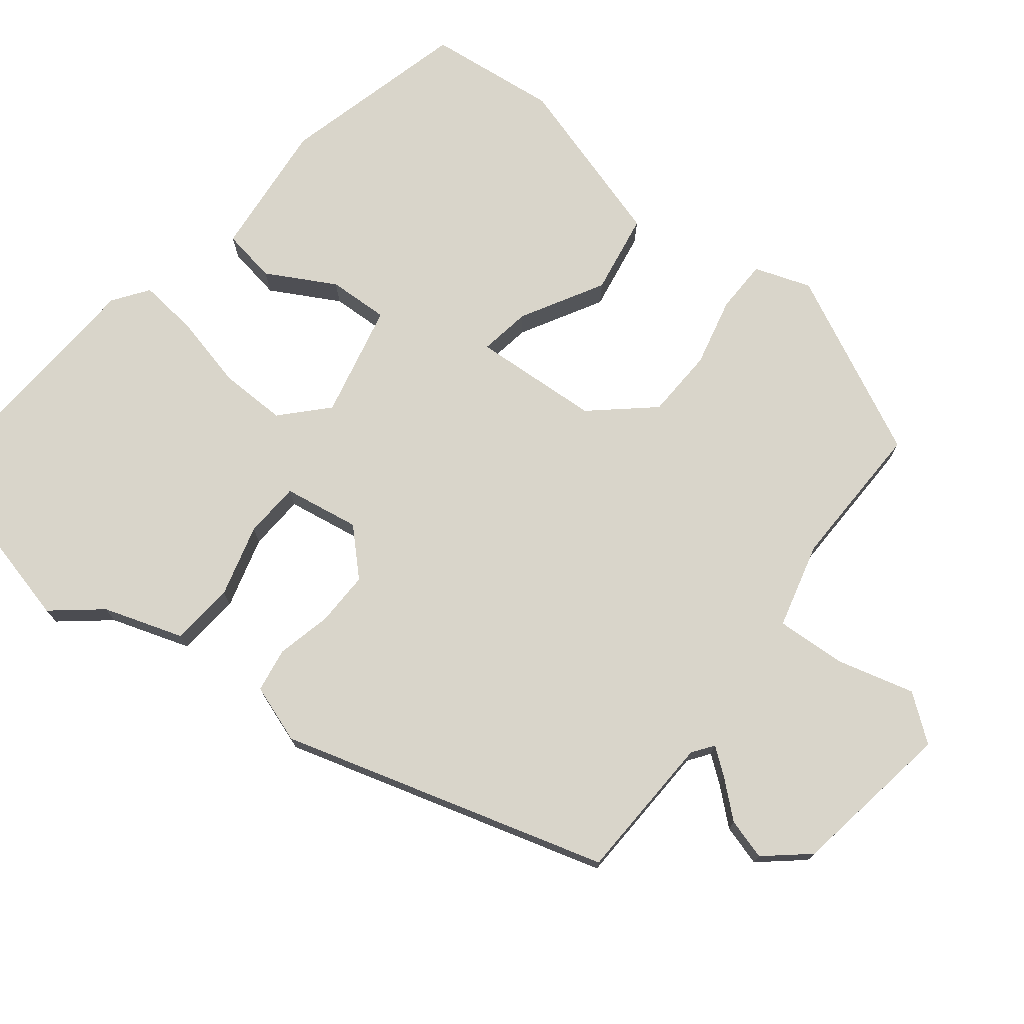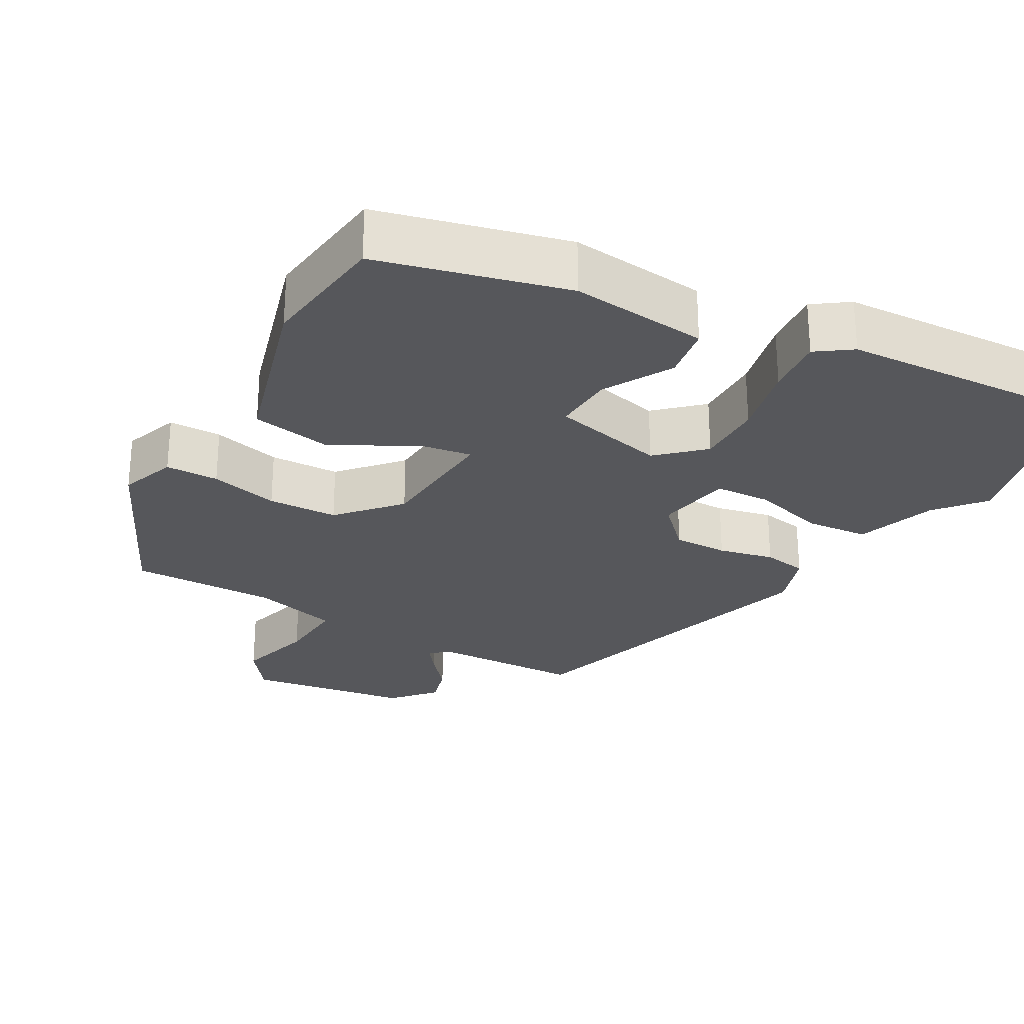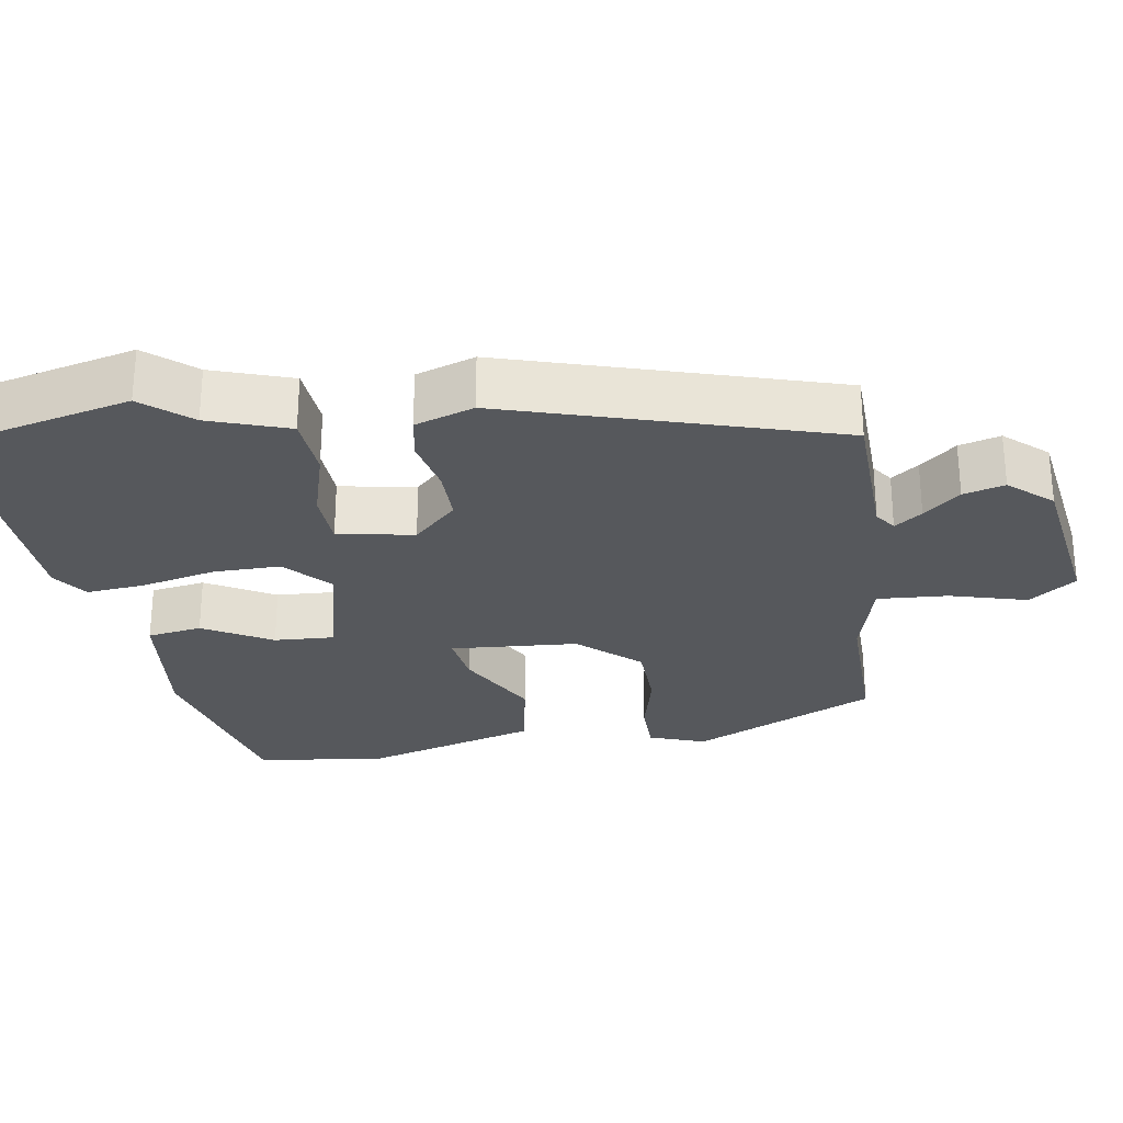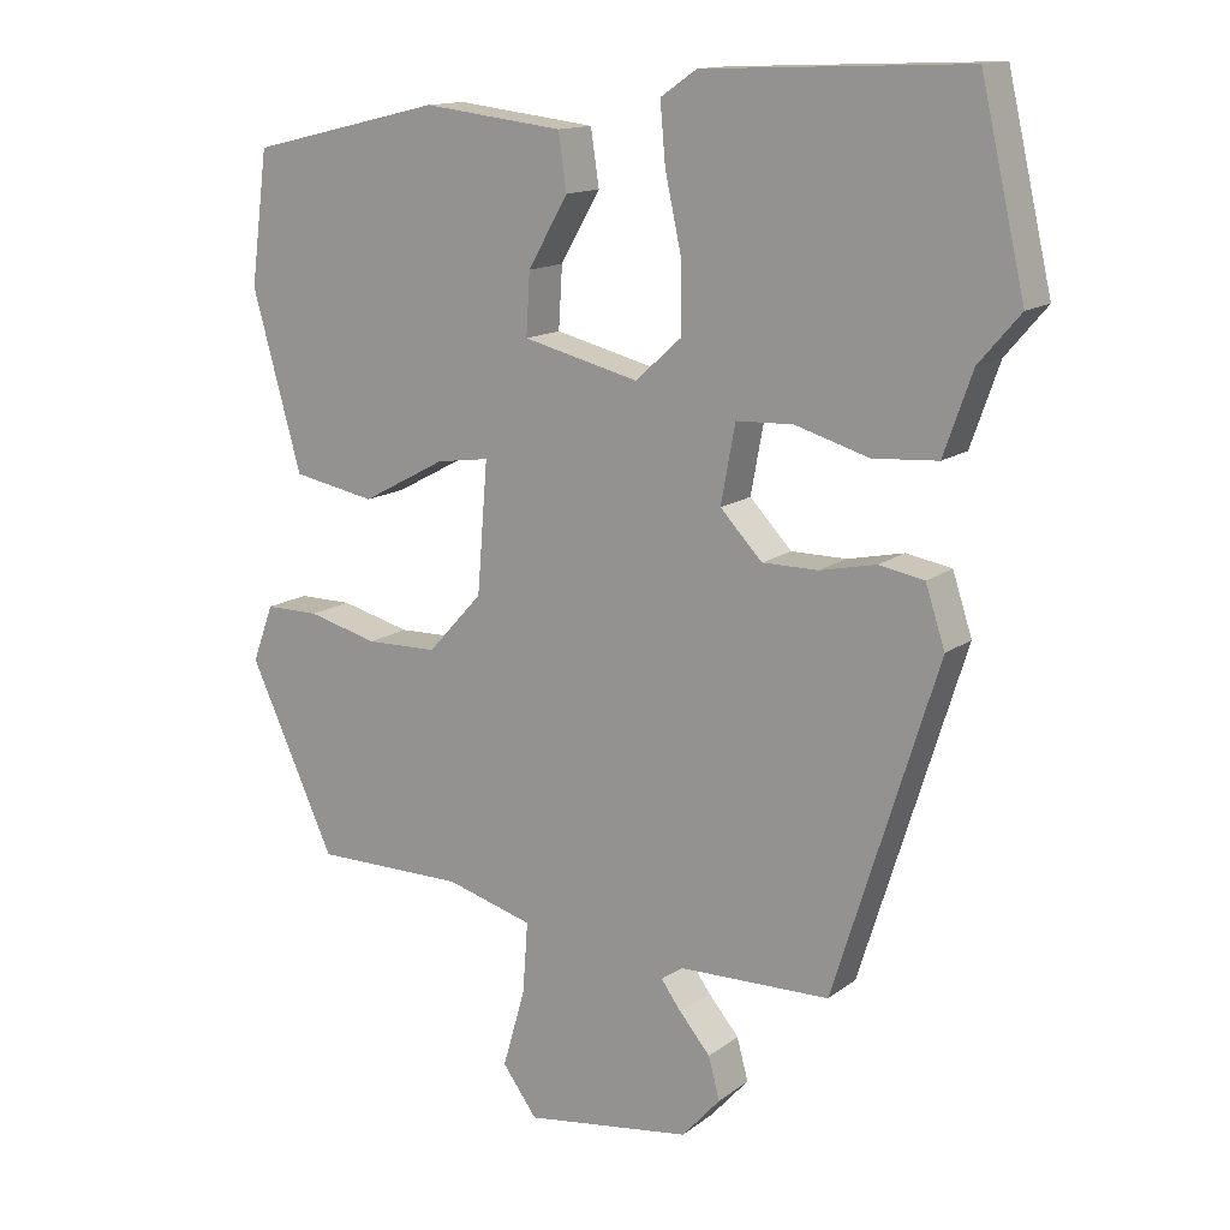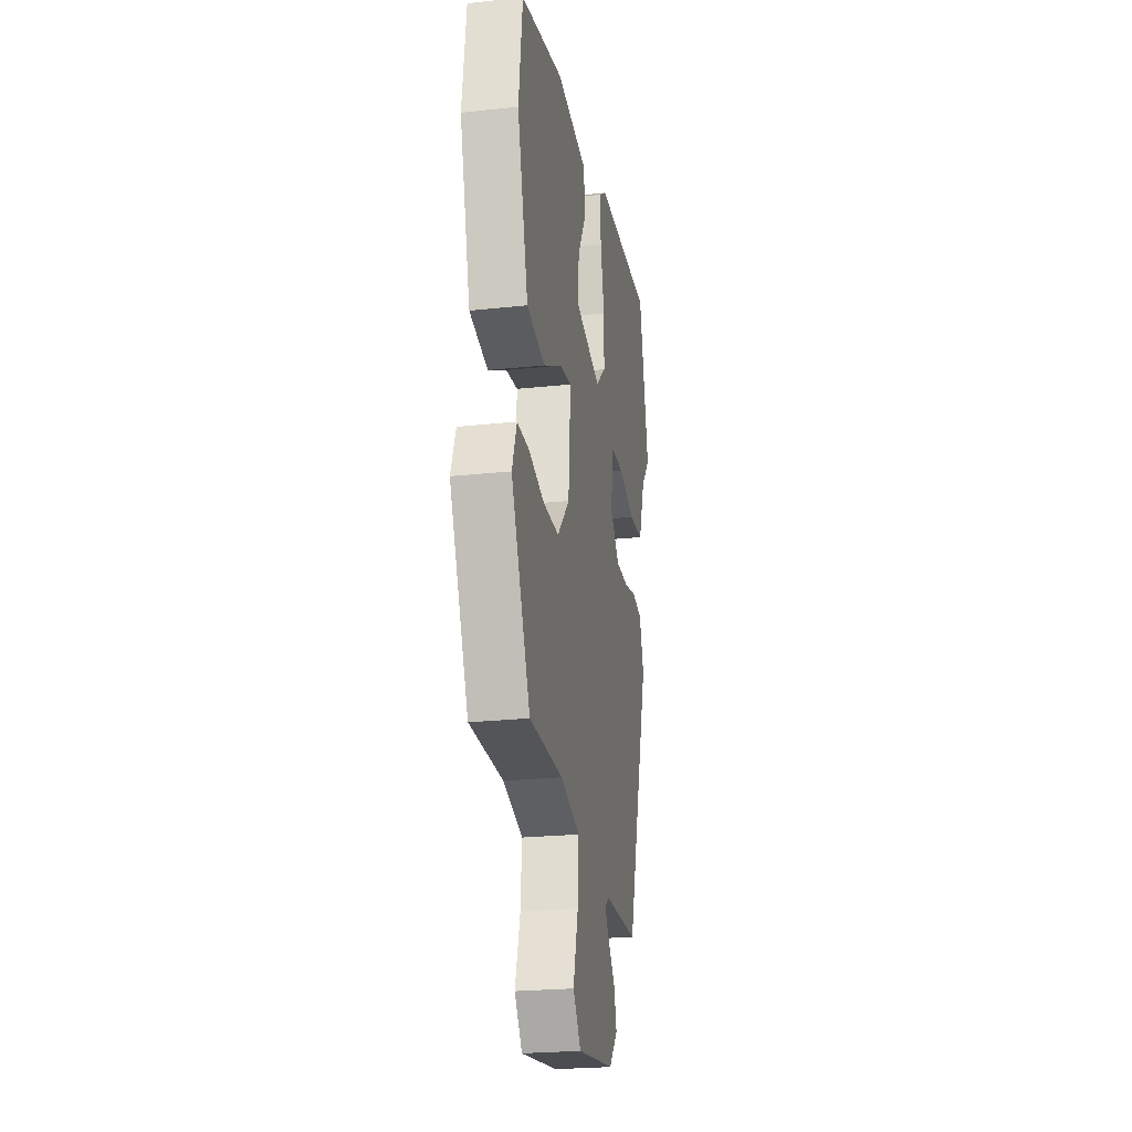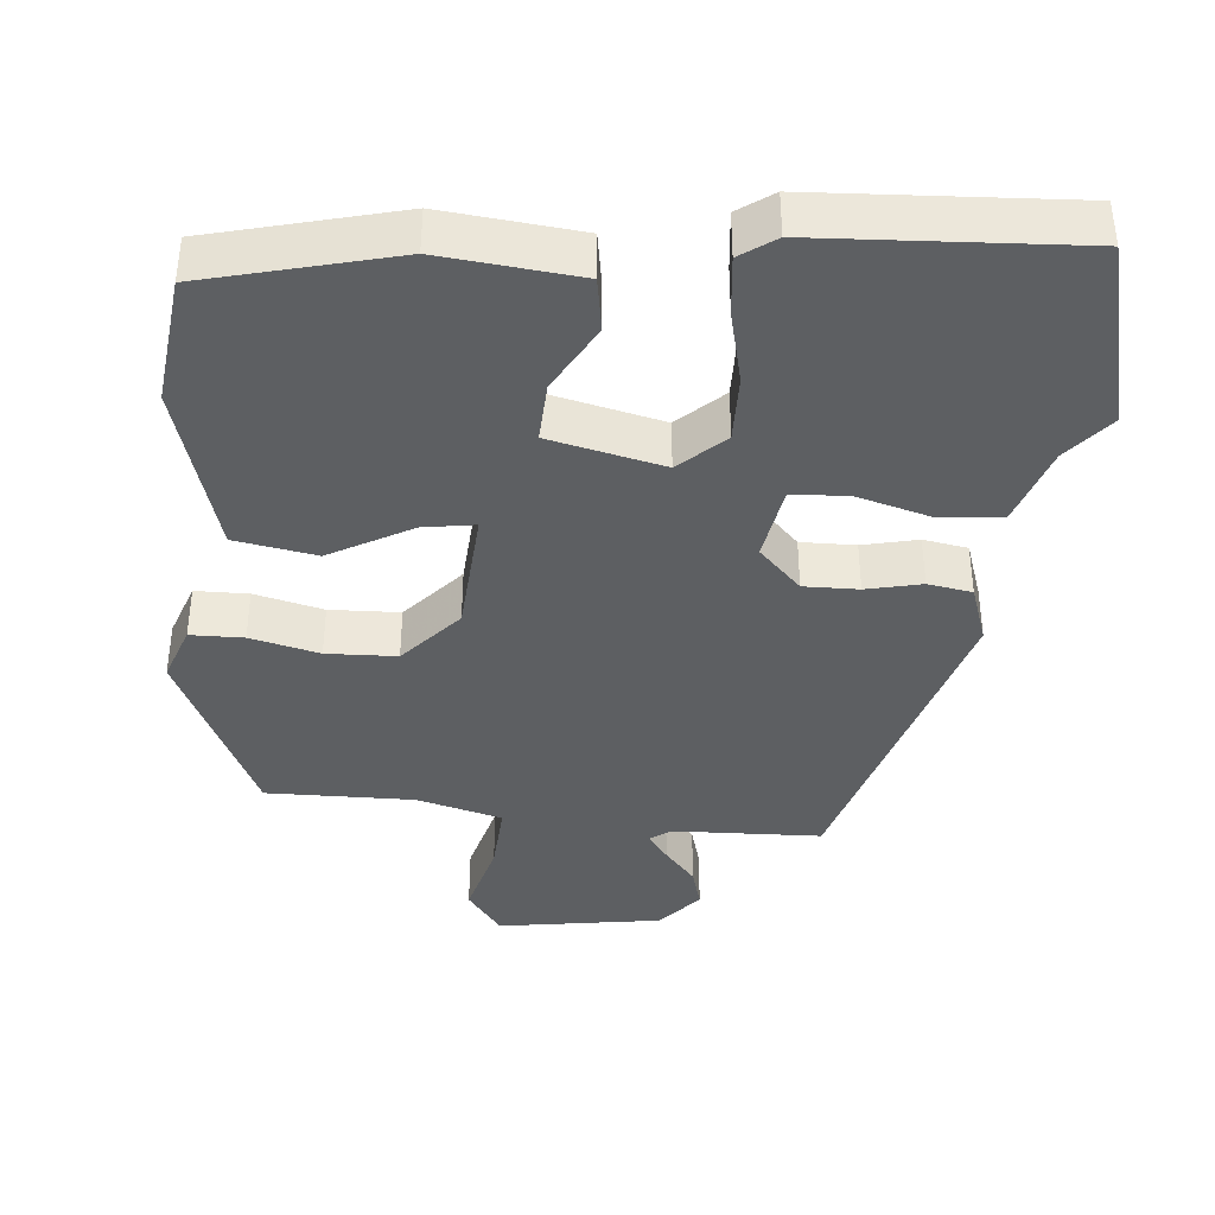
<metadata>
{"format":"obj","ext":"obj","renderer":"f3d","projection":"perspective","resolution":1024,"background":"white","views":[{"elev":74.5,"azim":129.3,"up":"+Y"},{"elev":-27.2,"azim":-28.8,"up":"+Y"},{"elev":-27.9,"azim":99.5,"up":"+Y"},{"elev":14.0,"azim":32.4,"up":"+Z"},{"elev":-24.1,"azim":-79.9,"up":"+Z"},{"elev":-39.5,"azim":-4.4,"up":"+Y"}]}
</metadata>
<code>
v 0.326 0.07 -0.526
v 0.125 0.07 -0.53
v 0.096 0.07 -0.55
v 0.123 0.07 -0.587
v 0.164 0.07 -0.636
v 0.179 0.07 -0.692
v 0.128 0.07 -0.749
v -0.094 0.07 -0.78
v -0.14 0.07 -0.717
v -0.11 0.07 -0.612
v -0.103 0.07 -0.517
v -0.219 0.07 -0.484
v -0.419 0.07 -0.484
v -0.533 0.07 -0.235
v -0.505 0.07 -0.159
v -0.433 0.07 -0.159
v -0.34 0.07 -0.183
v -0.245 0.07 -0.181
v -0.172 0.07 -0.101
v -0.158 0.07 0.072
v -0.228 0.07 0.062
v -0.34 0.07 0.002
v -0.45 0.07 0.023
v -0.515 0.07 0.258
v -0.492 0.07 0.434
v -0.236 0.07 0.495
v -0.05 0.07 0.473
v -0.039 0.07 0.399
v -0.092 0.07 0.307
v -0.097 0.07 0.225
v 0.057 0.07 0.187
v 0.118 0.07 0.242
v 0.118 0.07 0.333
v 0.096 0.07 0.434
v 0.089 0.07 0.514
v 0.137 0.07 0.547
v 0.486 0.07 0.561
v 0.545 0.07 0.304
v 0.49 0.07 0.24
v 0.452 0.07 0.132
v 0.366 0.07 0.126
v 0.268 0.07 0.155
v 0.192 0.07 0.152
v 0.173 0.07 0.049
v 0.229 0.07 -0.01
v 0.303 0.07 -0.01
v 0.378 0.07 0.006
v 0.438 0.07 -0.005
v 0.464 0.07 -0.085
v 0.326 0 -0.526
v 0.125 0 -0.53
v 0.096 0 -0.55
v 0.123 0 -0.587
v 0.164 0 -0.636
v 0.179 0 -0.692
v 0.128 0 -0.749
v -0.094 0 -0.78
v -0.14 0 -0.717
v -0.11 0 -0.612
v -0.103 0 -0.517
v -0.219 0 -0.484
v -0.419 0 -0.484
v -0.533 0 -0.235
v -0.505 0 -0.159
v -0.433 0 -0.159
v -0.34 0 -0.183
v -0.245 0 -0.181
v -0.172 0 -0.101
v -0.158 0 0.072
v -0.228 0 0.062
v -0.34 0 0.002
v -0.45 0 0.023
v -0.515 0 0.258
v -0.492 0 0.434
v -0.236 0 0.495
v -0.05 0 0.473
v -0.039 0 0.399
v -0.092 0 0.307
v -0.097 0 0.225
v 0.057 0 0.187
v 0.118 0 0.242
v 0.118 0 0.333
v 0.096 0 0.434
v 0.089 0 0.514
v 0.137 0 0.547
v 0.486 0 0.561
v 0.545 0 0.304
v 0.49 0 0.24
v 0.452 0 0.132
v 0.366 0 0.126
v 0.268 0 0.155
v 0.192 0 0.152
v 0.173 0 0.049
v 0.229 0 -0.01
v 0.303 0 -0.01
v 0.378 0 0.006
v 0.438 0 -0.005
v 0.464 0 -0.085
f 49 1 2
f 48 49 2
f 47 48 2
f 46 47 2
f 45 46 2 3
f 44 45 3
f 39 40 41 42
f 39 42 43
f 38 39 43
f 37 38 43
f 36 37 43
f 35 36 43
f 34 35 43
f 33 34 43
f 32 33 43 44
f 27 28 29
f 26 27 29
f 25 26 29
f 24 25 29
f 23 24 29
f 22 23 29
f 21 22 29 30
f 20 21 30 31
f 15 16 17
f 14 15 17
f 13 14 17
f 12 13 17
f 11 12 17 18
f 8 9 10
f 7 8 10
f 6 7 10
f 5 6 10
f 4 5 10
f 3 4 10 11
f 44 3 11
f 32 44 11
f 31 32 11
f 11 18 19
f 11 19 20 31
f 51 50 98
f 51 98 97
f 51 97 96
f 51 96 95
f 52 51 95 94
f 52 94 93
f 91 90 89 88
f 92 91 88
f 92 88 87
f 92 87 86
f 92 86 85
f 92 85 84
f 92 84 83
f 92 83 82
f 93 92 82 81
f 78 77 76
f 78 76 75
f 78 75 74
f 78 74 73
f 78 73 72
f 78 72 71
f 79 78 71 70
f 80 79 70 69
f 66 65 64
f 66 64 63
f 66 63 62
f 66 62 61
f 67 66 61 60
f 59 58 57
f 59 57 56
f 59 56 55
f 59 55 54
f 59 54 53
f 60 59 53 52
f 60 52 93
f 60 93 81
f 60 81 80
f 68 67 60
f 80 69 68 60
f 1 50 51 2
f 2 51 52 3
f 3 52 53 4
f 4 53 54 5
f 5 54 55 6
f 6 55 56 7
f 7 56 57 8
f 8 57 58 9
f 9 58 59 10
f 10 59 60 11
f 11 60 61 12
f 12 61 62 13
f 13 62 63 14
f 14 63 64 15
f 15 64 65 16
f 16 65 66 17
f 17 66 67 18
f 18 67 68 19
f 19 68 69 20
f 20 69 70 21
f 21 70 71 22
f 22 71 72 23
f 23 72 73 24
f 24 73 74 25
f 25 74 75 26
f 26 75 76 27
f 27 76 77 28
f 28 77 78 29
f 29 78 79 30
f 30 79 80 31
f 31 80 81 32
f 32 81 82 33
f 33 82 83 34
f 34 83 84 35
f 35 84 85 36
f 36 85 86 37
f 37 86 87 38
f 38 87 88 39
f 39 88 89 40
f 40 89 90 41
f 41 90 91 42
f 42 91 92 43
f 43 92 93 44
f 44 93 94 45
f 45 94 95 46
f 46 95 96 47
f 47 96 97 48
f 48 97 98 49
f 49 98 50 1

</code>
